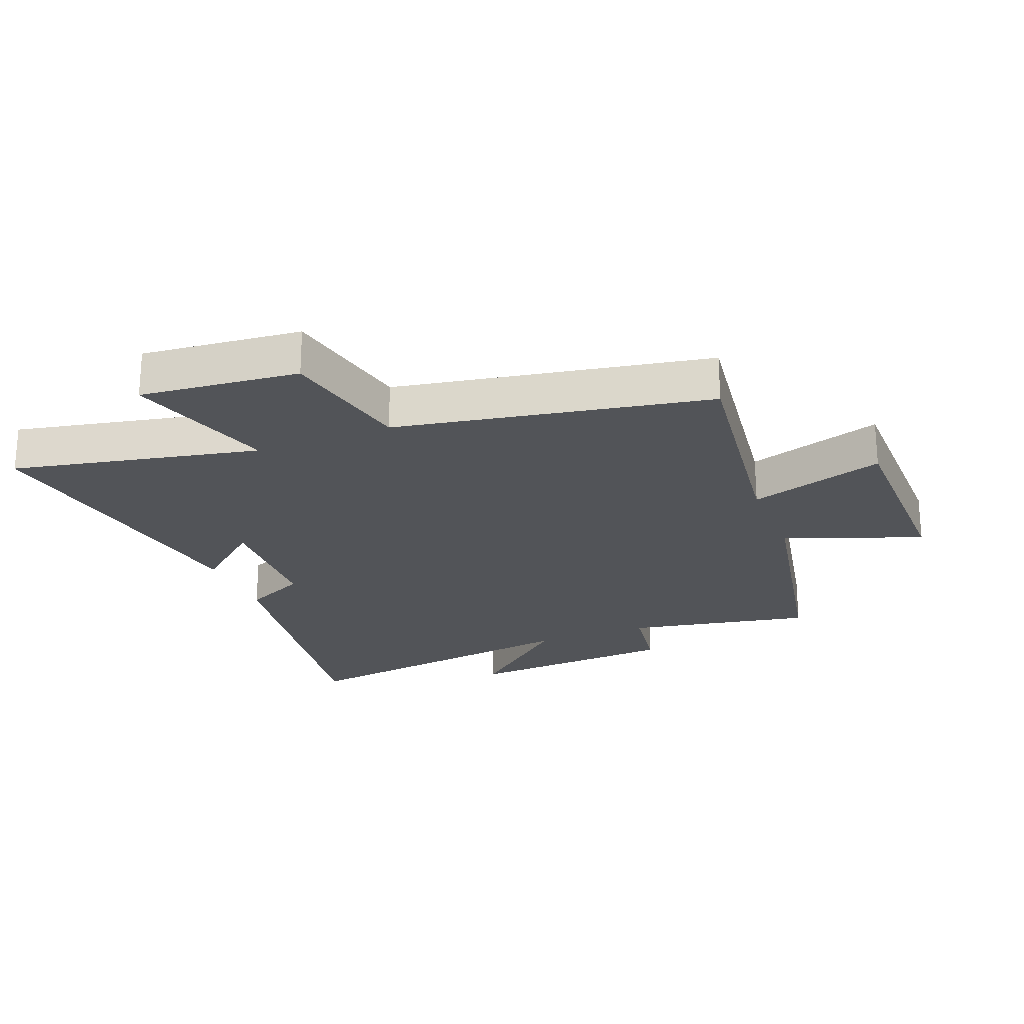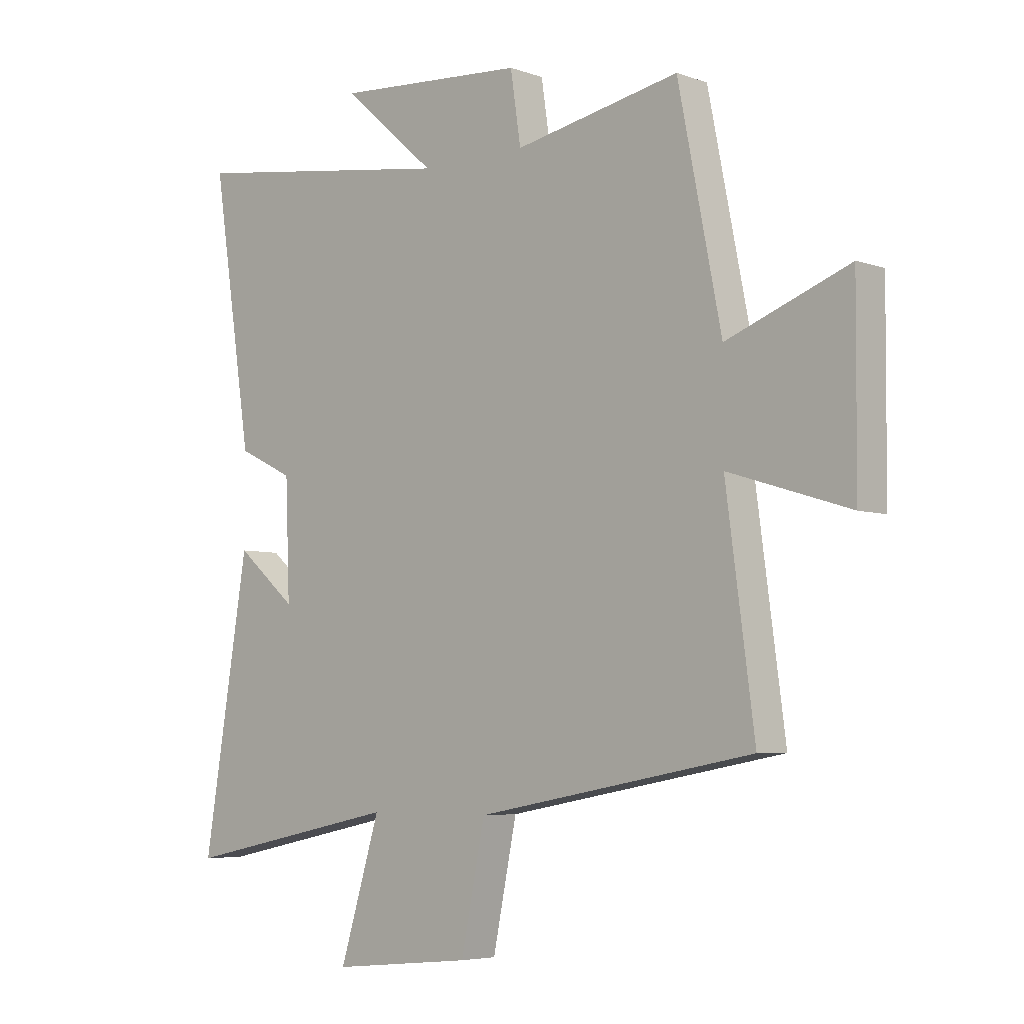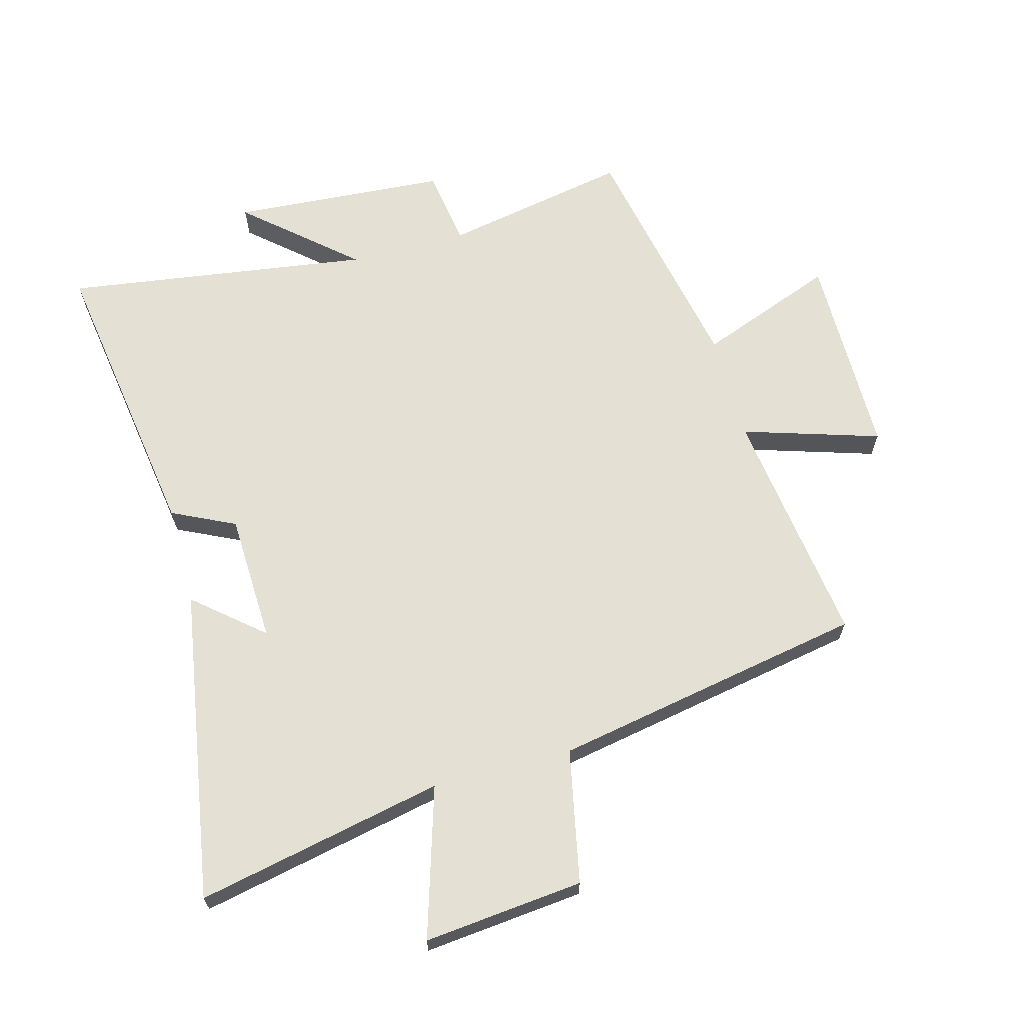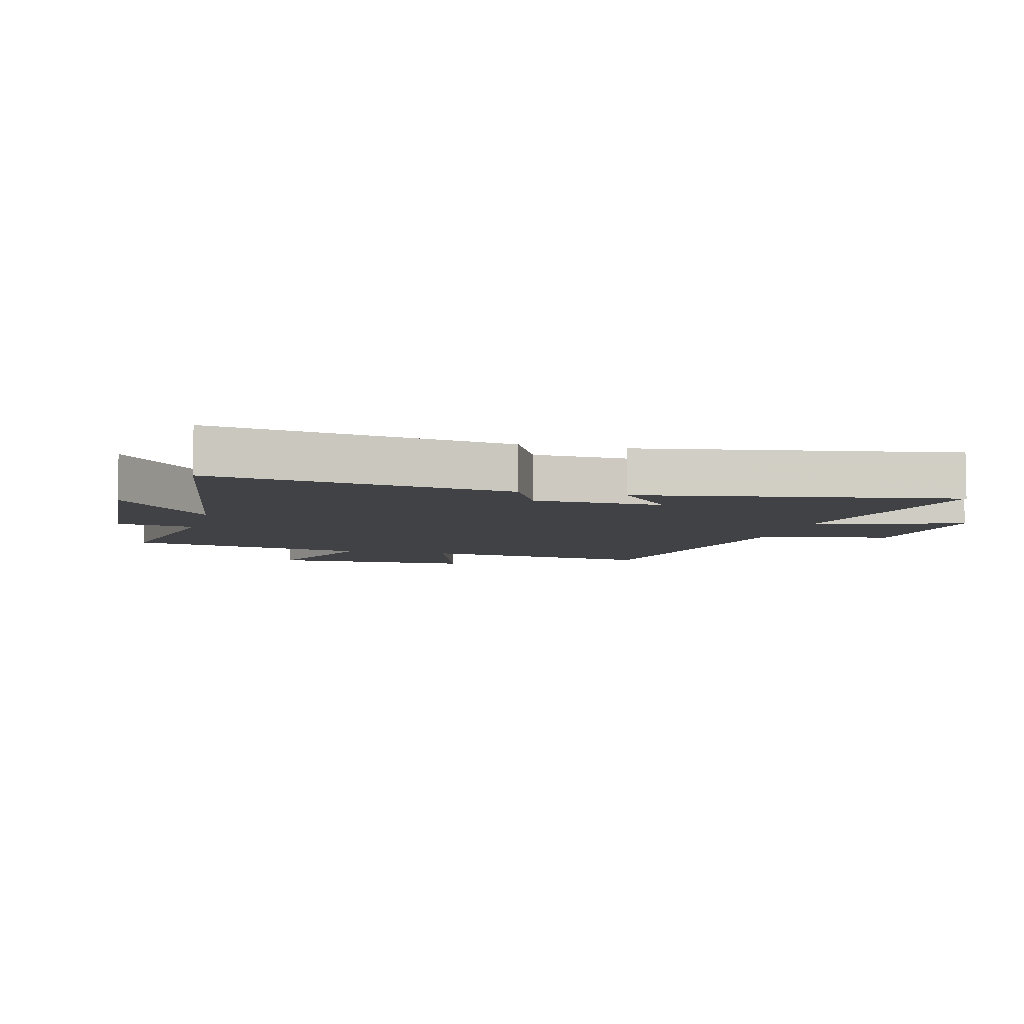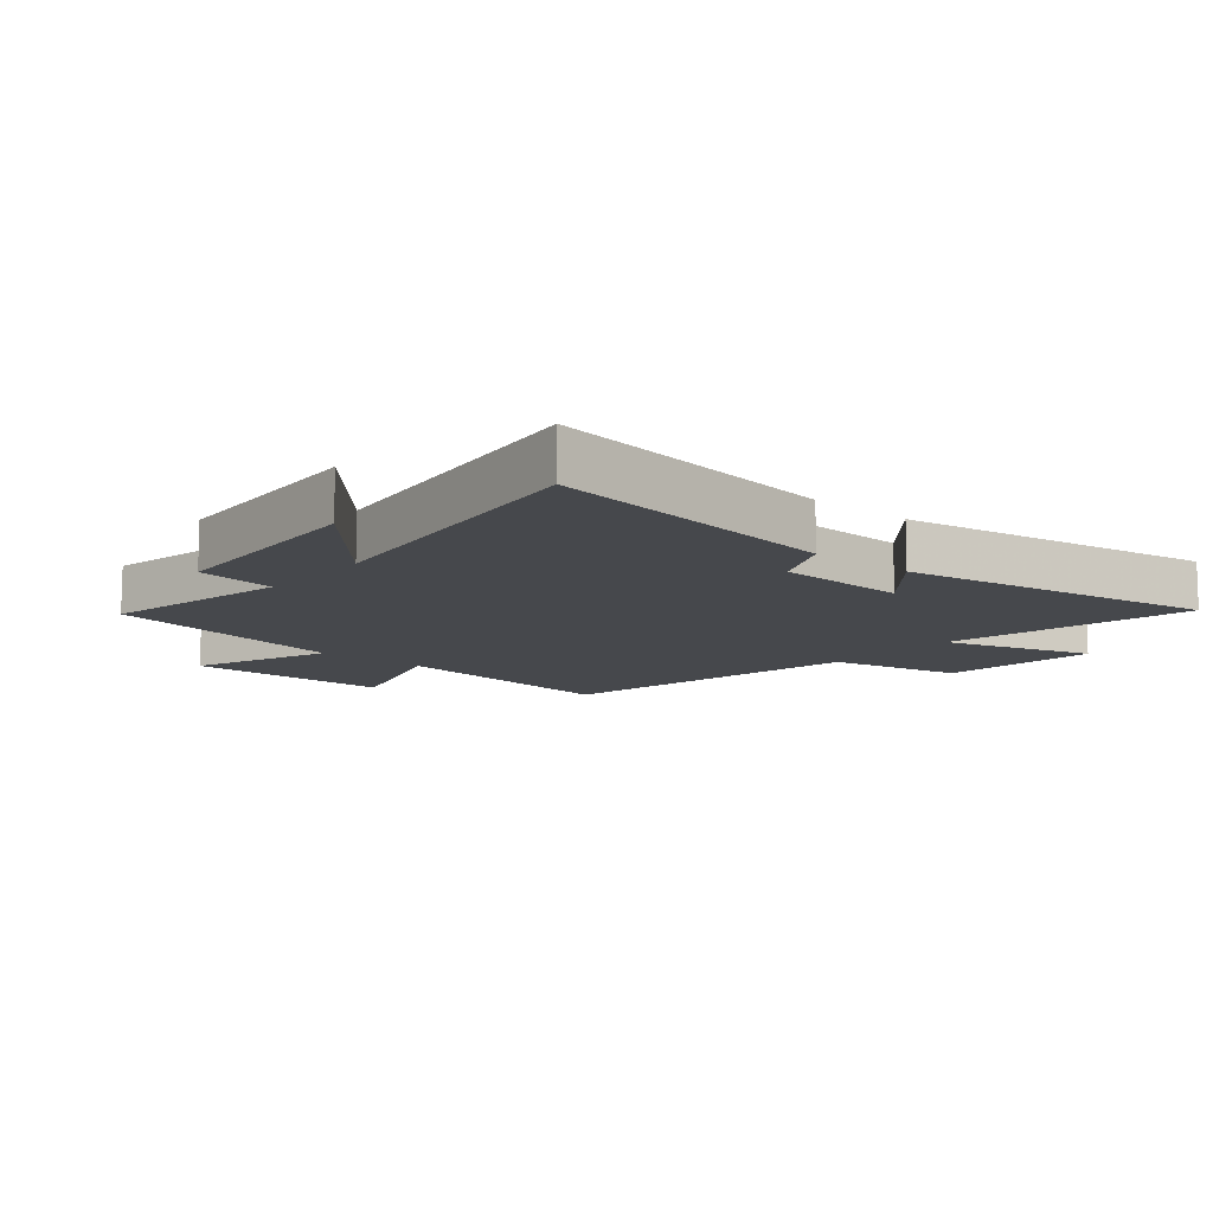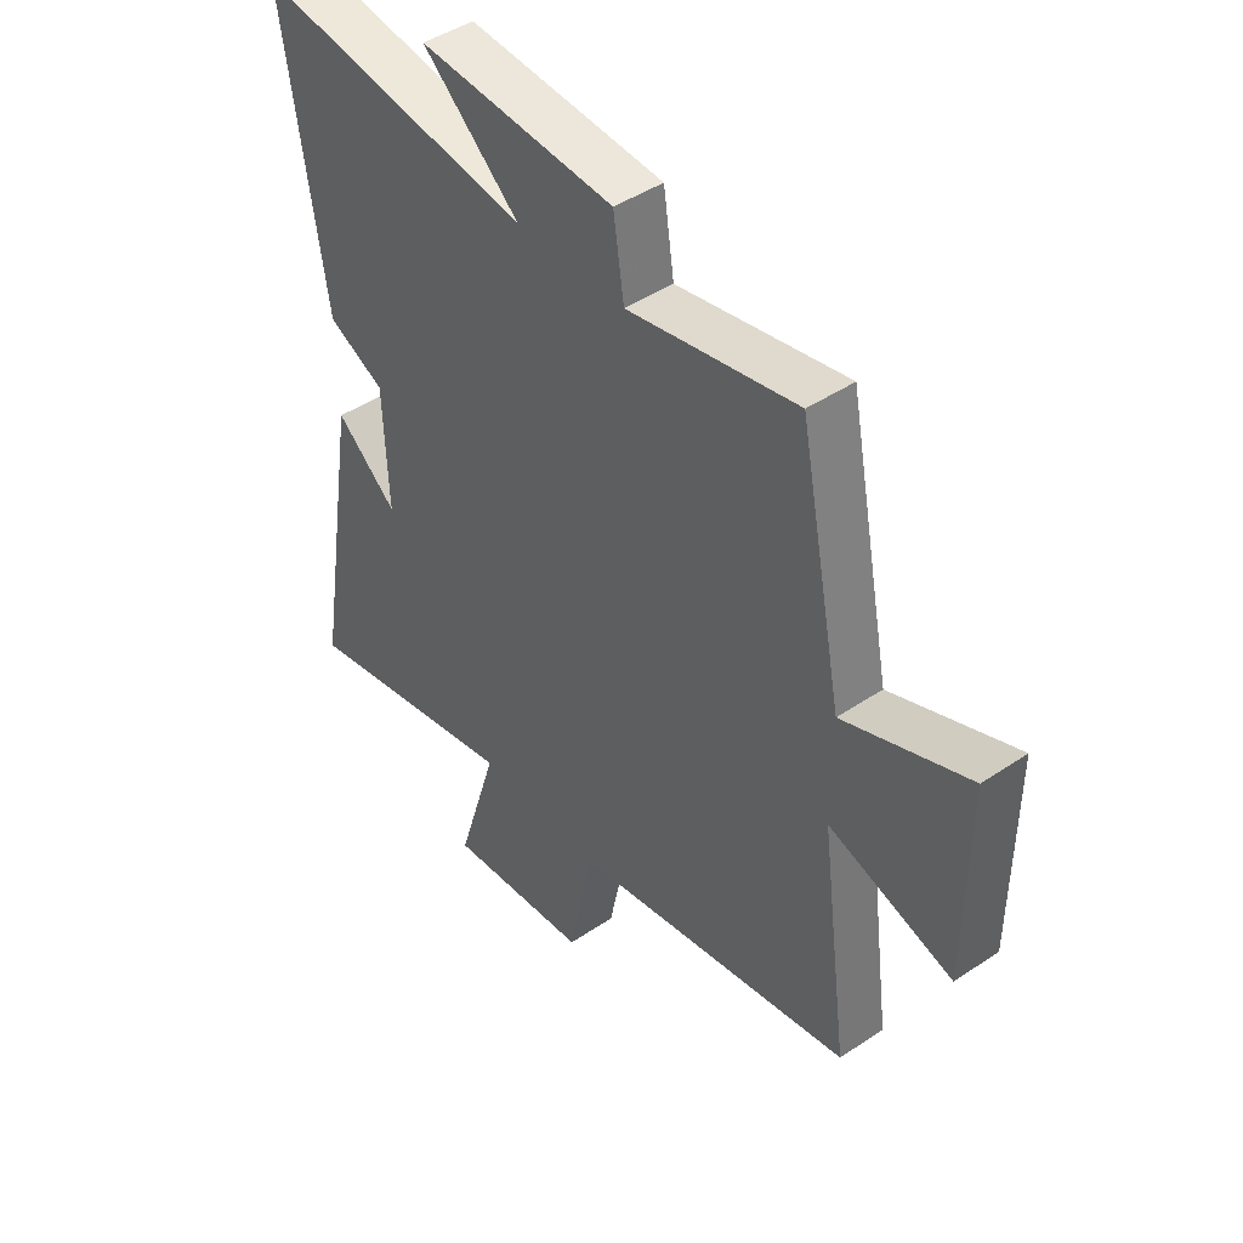
<metadata>
{"format":"obj","ext":"obj","renderer":"f3d","projection":"perspective","resolution":1024,"background":"white","views":[{"elev":-23.3,"azim":-158.3,"up":"+Y"},{"elev":-5.3,"azim":-137.4,"up":"+Z"},{"elev":65.6,"azim":164.9,"up":"+Y"},{"elev":-6.3,"azim":75.7,"up":"+Y"},{"elev":-11.1,"azim":49.8,"up":"+Y"},{"elev":44.8,"azim":-128.1,"up":"+Z"}]}
</metadata>
<code>
v 0.573 0.07 0.571
v 0.5 0.07 0.09
v 0.398 0.07 0.041
v 0.39 0.07 -0.169
v 0.5 0.07 -0.076
v 0.583 0.07 -0.584
v 0.183 0.07 -0.5
v 0.257 0.07 -0.742
v -0.001 0.07 -0.716
v -0.045 0.07 -0.5
v -0.552 0.07 -0.406
v -0.5 0.07 -0.018
v -0.721 0.07 -0.087
v -0.723 0.07 0.247
v -0.5 0.07 0.162
v -0.421 0.07 0.559
v -0.119 0.07 0.5
v -0.1 0.07 0.627
v 0.25 0.07 0.651
v 0.077 0.07 0.5
v 0.573 0 0.571
v 0.5 0 0.09
v 0.398 0 0.041
v 0.39 0 -0.169
v 0.5 0 -0.076
v 0.583 0 -0.584
v 0.183 0 -0.5
v 0.257 0 -0.742
v -0.001 0 -0.716
v -0.045 0 -0.5
v -0.552 0 -0.406
v -0.5 0 -0.018
v -0.721 0 -0.087
v -0.723 0 0.247
v -0.5 0 0.162
v -0.421 0 0.559
v -0.119 0 0.5
v -0.1 0 0.627
v 0.25 0 0.651
v 0.077 0 0.5
f 17 18 19 20
f 15 16 17
f 15 17 20
f 12 13 14 15
f 1 2 3
f 20 1 3
f 15 20 3
f 12 15 3
f 12 3 4
f 11 12 4
f 10 11 4
f 7 8 9 10
f 4 5 6 7
f 4 7 10
f 40 39 38 37
f 37 36 35
f 40 37 35
f 35 34 33 32
f 23 22 21
f 23 21 40
f 23 40 35
f 23 35 32
f 24 23 32
f 24 32 31
f 24 31 30
f 30 29 28 27
f 27 26 25 24
f 30 27 24
f 1 21 22 2
f 2 22 23 3
f 3 23 24 4
f 4 24 25 5
f 5 25 26 6
f 6 26 27 7
f 7 27 28 8
f 8 28 29 9
f 9 29 30 10
f 10 30 31 11
f 11 31 32 12
f 12 32 33 13
f 13 33 34 14
f 14 34 35 15
f 15 35 36 16
f 16 36 37 17
f 17 37 38 18
f 18 38 39 19
f 19 39 40 20
f 20 40 21 1

</code>
